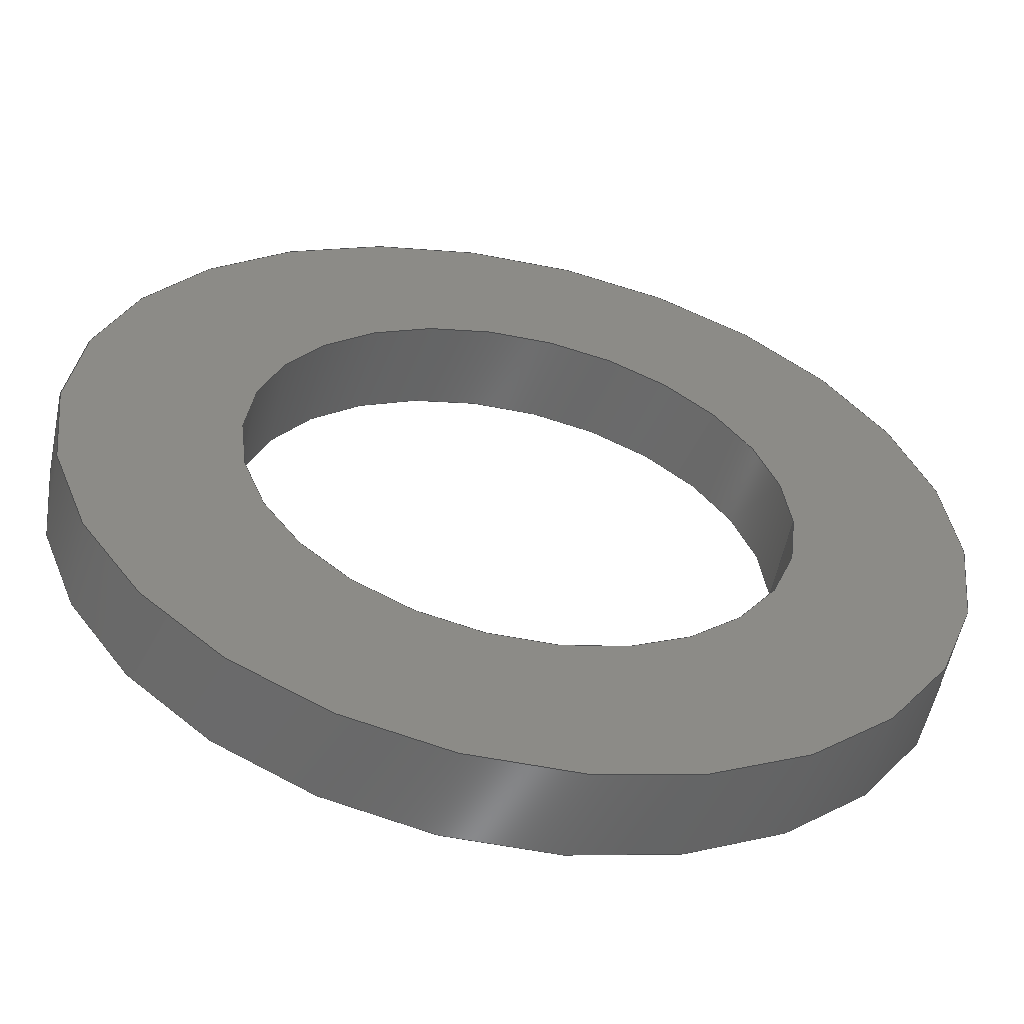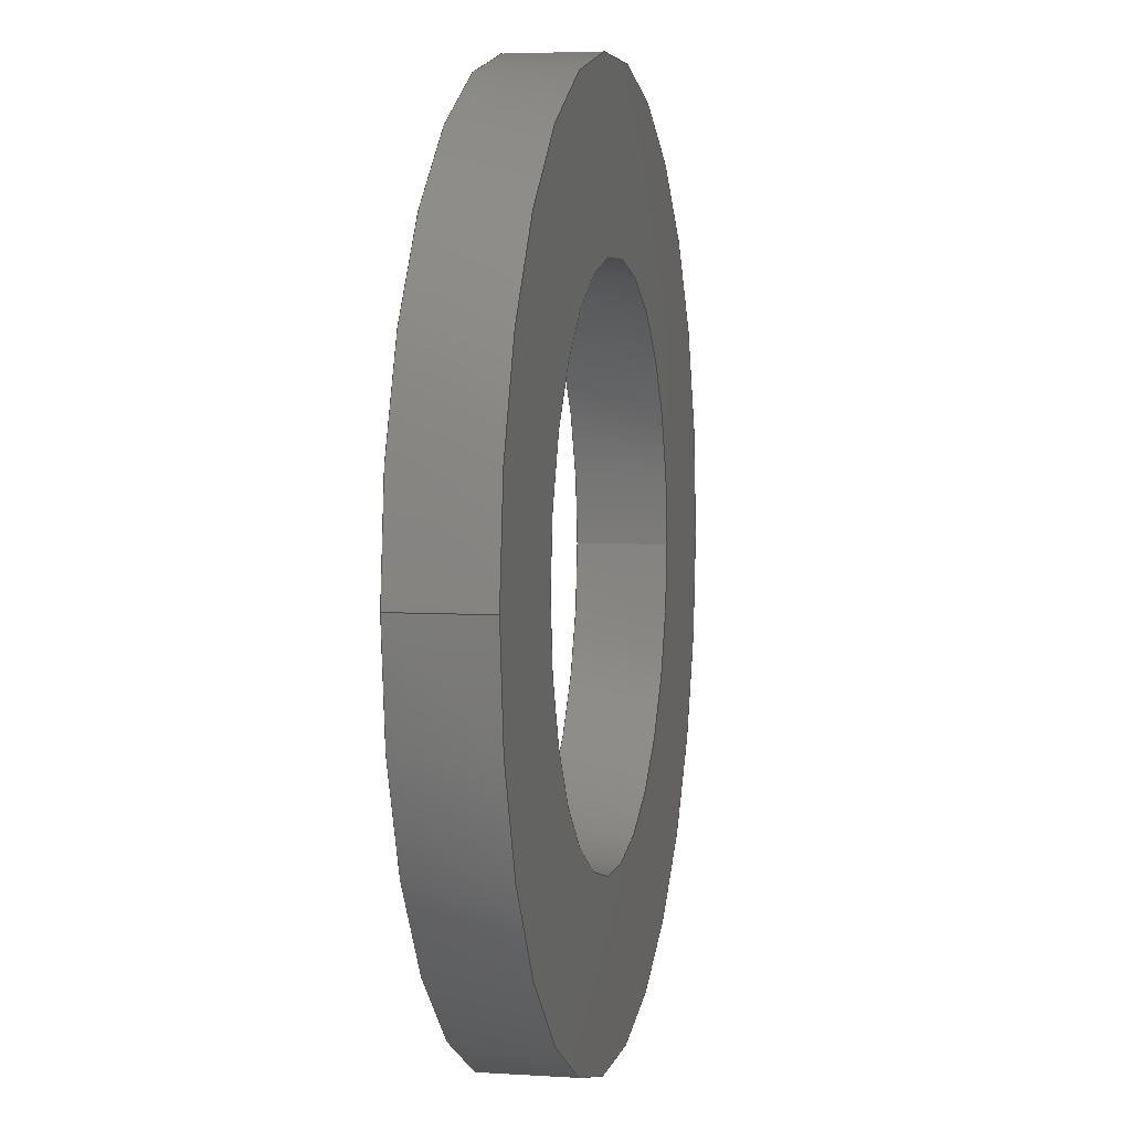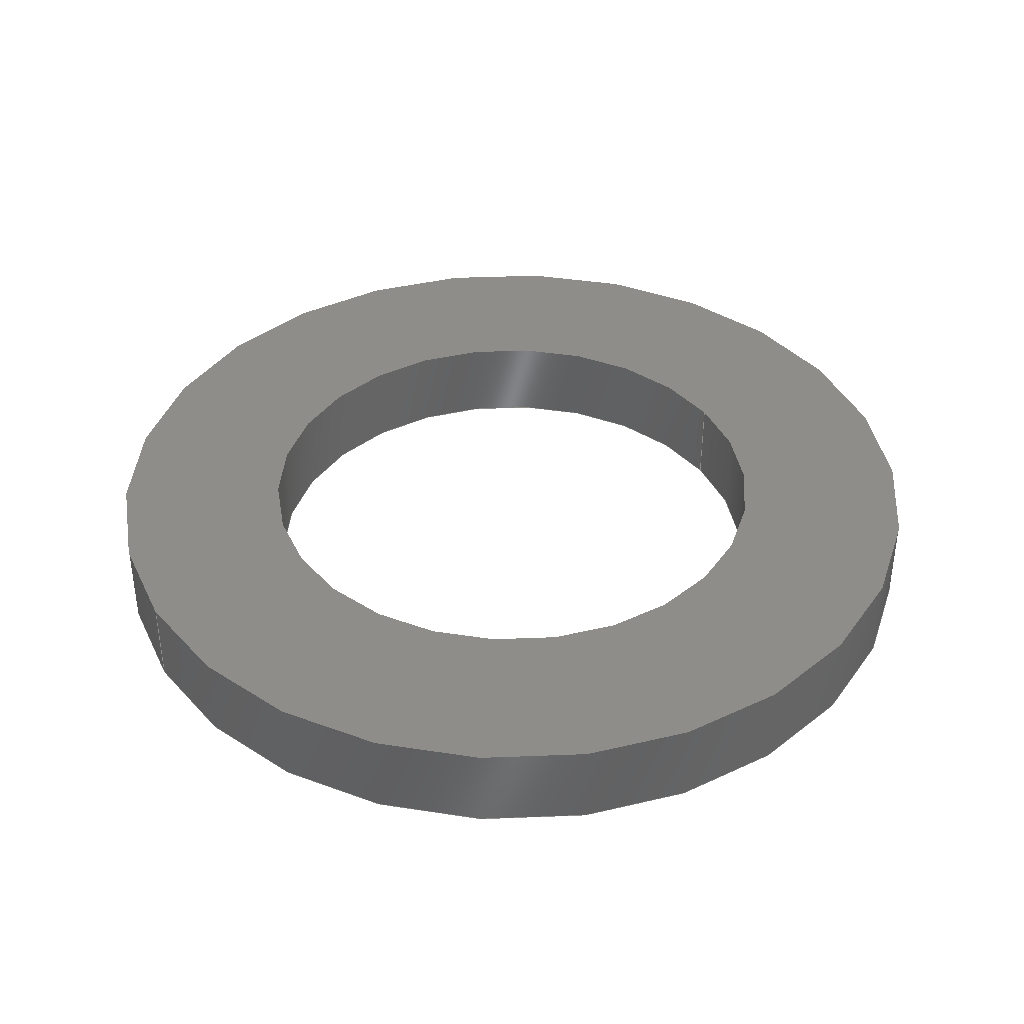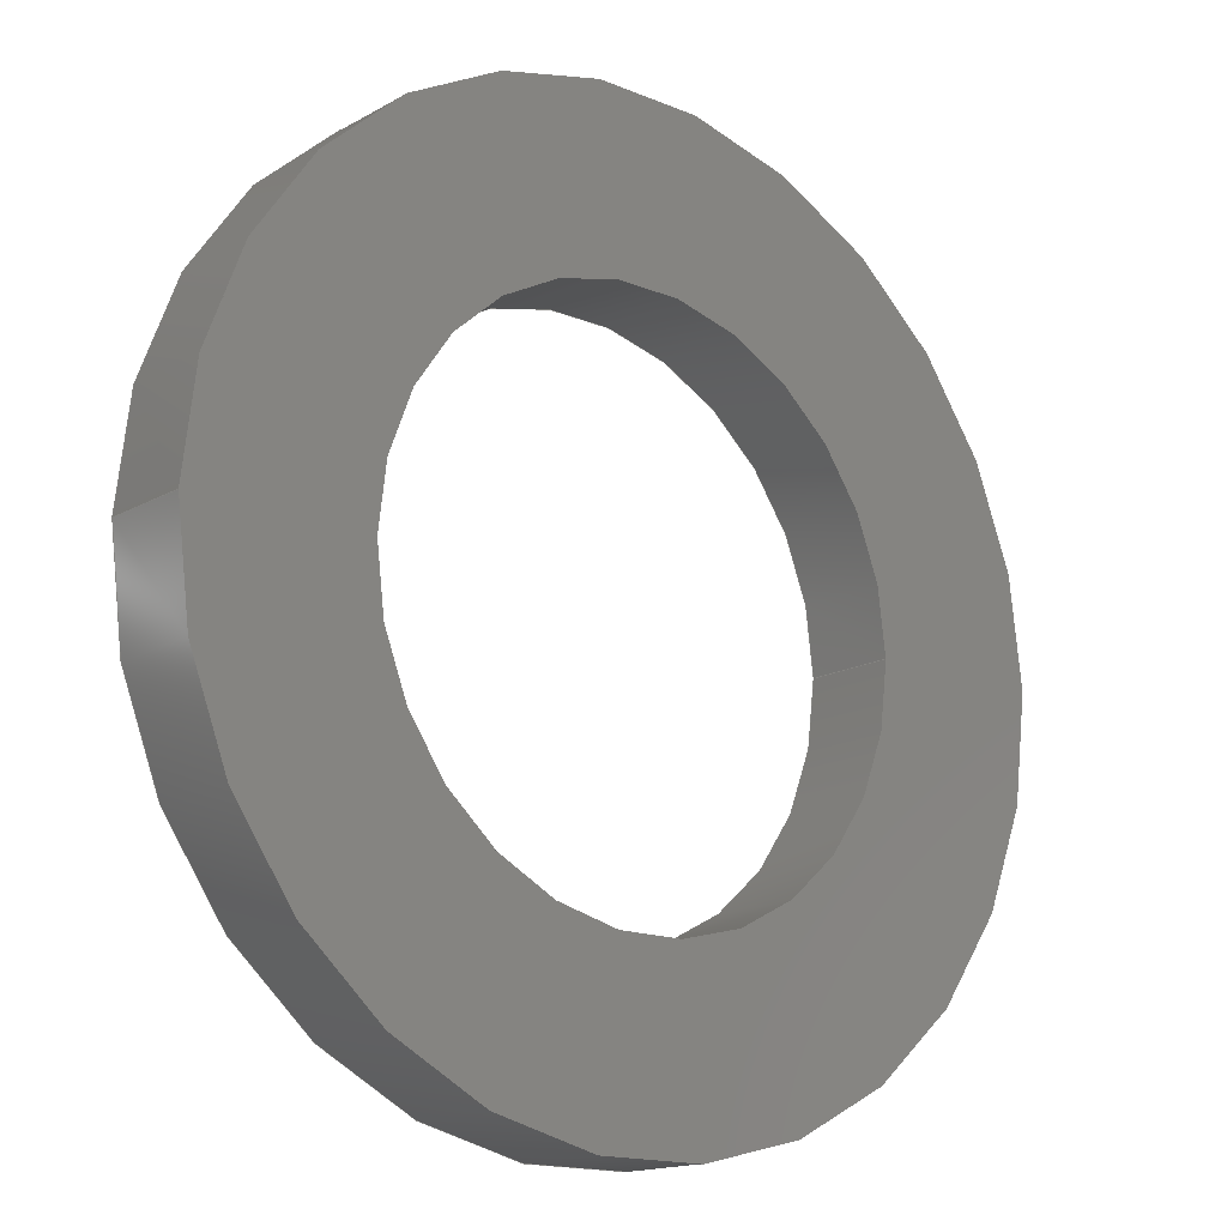
<metadata>
{"format":"step","ext":"stp","renderer":"f3d","projection":"perspective","resolution":1024,"background":"white","views":[{"elev":-56.8,"azim":168.3,"up":"+Y"},{"elev":4.6,"azim":101.8,"up":"+Y"},{"elev":38.9,"azim":-30.5,"up":"+Z"},{"elev":-15.8,"azim":-40.8,"up":"+Y"}]}
</metadata>
<code>
ISO-10303-21;
DATA;
#1 = COLOUR_RGB ( '',0.007843, 0.2392, 0.8235 ) ;
#2 = APPLICATION_CONTEXT ( 'automotive_design' ) ;
#3 = DIRECTION ( 'NONE',  ( 0, 0, 1 ) ) ;
#4 = FACE_BOUND ( 'NONE', #23, .T. ) ;
#5 =( LENGTH_UNIT ( ) NAMED_UNIT ( * ) SI_UNIT ( .MILLI., .METRE. ) );
#6 = VERTEX_POINT ( 'NONE', #202 ) ;
#7 = ORIENTED_EDGE ( 'NONE', *, *, #143, .F. ) ;
#8 = PRODUCT_CONTEXT ( 'NONE', #100, 'mechanical' ) ;
#9 = VERTEX_POINT ( 'NONE', #188 ) ;
#10 = CARTESIAN_POINT ( 'NONE',  ( 5, -6.123e-16, 0 ) ) ;
#11 = CLOSED_SHELL ( 'NONE', ( #182, #137, #205, #64, #127, #168 ) ) ;
#12 = DIRECTION ( 'NONE',  ( 0, 0, 1 ) ) ;
#13 = CARTESIAN_POINT ( 'NONE',  ( 0, 0, 0 ) ) ;
#14 = CIRCLE ( 'NONE', #74, 3.05 ) ;
#15 = ADVANCED_BREP_SHAPE_REPRESENTATION ( '76305-1mm-spacer', ( #141, #212 ), #112 ) ;
#16 = CARTESIAN_POINT ( 'NONE',  ( 0, 0, 0 ) ) ;
#17 = CARTESIAN_POINT ( 'NONE',  ( 0, 0, 1 ) ) ;
#18 =( NAMED_UNIT ( * ) PLANE_ANGLE_UNIT ( ) SI_UNIT ( $, .RADIAN. ) );
#19 = EDGE_CURVE ( 'NONE', #9, #173, #59, .T. ) ;
#20 = DIRECTION ( 'NONE',  ( -1, 0, 0 ) ) ;
#21 = DIRECTION ( 'NONE',  ( 0, 0, -1 ) ) ;
#22 = DIRECTION ( 'NONE',  ( 1, 0, 0 ) ) ;
#23 = EDGE_LOOP ( 'NONE', ( #92, #107 ) ) ;
#24 = LINE ( 'NONE', #80, #191 ) ;
#25 = DIRECTION ( 'NONE',  ( 0, 0, -1 ) ) ;
#26 = PRODUCT_DEFINITION_FORMATION_WITH_SPECIFIED_SOURCE ( 'ANY', '', #142, .NOT_KNOWN. ) ;
#27 = FACE_OUTER_BOUND ( 'NONE', #177, .T. ) ;
#28 = EDGE_CURVE ( 'NONE', #187, #199, #157, .T. ) ;
#29 = AXIS2_PLACEMENT_3D ( 'NONE', #163, #25, #140 ) ;
#30 = SURFACE_STYLE_USAGE ( .BOTH. , #97 ) ;
#31 = DIRECTION ( 'NONE',  ( 0, 0, 1 ) ) ;
#32 = CARTESIAN_POINT ( 'NONE',  ( 0, 0, 0 ) ) ;
#33 = PRODUCT_DEFINITION_CONTEXT ( 'detailed design', #2, 'design' ) ;
#34 = FILL_AREA_STYLE ('',( #131 ) ) ;
#35 = APPLICATION_PROTOCOL_DEFINITION ( 'draft international standard', 'automotive_design', 1998, #100 ) ;
#36 = DIRECTION ( 'NONE',  ( 0, 0, 1 ) ) ;
#37 = EDGE_LOOP ( 'NONE', ( #40, #135 ) ) ;
#38 = STYLED_ITEM ( 'NONE', ( #213 ), #141 ) ;
#39 = EDGE_LOOP ( 'NONE', ( #122, #136, #54, #7 ) ) ;
#40 = ORIENTED_EDGE ( 'NONE', *, *, #81, .T. ) ;
#41 = ORIENTED_EDGE ( 'NONE', *, *, #149, .T. ) ;
#42 = AXIS2_PLACEMENT_3D ( 'NONE', #110, #111, #178 ) ;
#43 = ORIENTED_EDGE ( 'NONE', *, *, #121, .T. ) ;
#44 = FILL_AREA_STYLE ('',( #207 ) ) ;
#45 =( NAMED_UNIT ( * ) PLANE_ANGLE_UNIT ( ) SI_UNIT ( $, .RADIAN. ) );
#46 = EDGE_CURVE ( 'NONE', #173, #6, #56, .T. ) ;
#47 =( GEOMETRIC_REPRESENTATION_CONTEXT ( 3 ) GLOBAL_UNCERTAINTY_ASSIGNED_CONTEXT ( ( #79 ) ) GLOBAL_UNIT_ASSIGNED_CONTEXT ( ( #146, #45, #60 ) ) REPRESENTATION_CONTEXT ( 'NONE', 'WORKASPACE' ) );
#48 = CARTESIAN_POINT ( 'NONE',  ( 3.05, -3.735e-16, 0 ) ) ;
#49 = STYLED_ITEM ( 'NONE', ( #85 ), #15 ) ;
#50 = PRODUCT_DEFINITION_SHAPE ( 'NONE', 'NONE',  #90 ) ;
#51 = FACE_OUTER_BOUND ( 'NONE', #57, .T. ) ;
#52 = AXIS2_PLACEMENT_3D ( 'NONE', #153, #70, #113 ) ;
#53 = SURFACE_STYLE_USAGE ( .BOTH. , #172 ) ;
#54 = ORIENTED_EDGE ( 'NONE', *, *, #129, .T. ) ;
#55 = FACE_OUTER_BOUND ( 'NONE', #123, .T. ) ;
#56 = CIRCLE ( 'NONE', #126, 3.05 ) ;
#57 = EDGE_LOOP ( 'NONE', ( #171, #203, #91, #103 ) ) ;
#58 = ORIENTED_EDGE ( 'NONE', *, *, #19, .F. ) ;
#59 = LINE ( 'NONE', #174, #82 ) ;
#60 =( NAMED_UNIT ( * ) SI_UNIT ( $, .STERADIAN. ) SOLID_ANGLE_UNIT ( ) );
#61 = DIRECTION ( 'NONE',  ( 0, 0, 1 ) ) ;
#62 = DIRECTION ( 'NONE',  ( 0, 0, 1 ) ) ;
#63 = MECHANICAL_DESIGN_GEOMETRIC_PRESENTATION_REPRESENTATION (  '', ( #49 ), #193 ) ;
#64 = ADVANCED_FACE ( 'NONE', ( #4, #55 ), #132, .F. ) ;
#65 = FACE_BOUND ( 'NONE', #68, .T. ) ;
#66 = EDGE_CURVE ( 'NONE', #187, #120, #164, .T. ) ;
#67 = DIRECTION ( 'NONE',  ( 1, 0, 0 ) ) ;
#68 = EDGE_LOOP ( 'NONE', ( #124, #156 ) ) ;
#69 =( NAMED_UNIT ( * ) SI_UNIT ( $, .STERADIAN. ) SOLID_ANGLE_UNIT ( ) );
#70 = DIRECTION ( 'NONE',  ( 0, 0, -1 ) ) ;
#71 = ORIENTED_EDGE ( 'NONE', *, *, #66, .T. ) ;
#72 = VERTEX_POINT ( 'NONE', #48 ) ;
#73 = CARTESIAN_POINT ( 'NONE',  ( 0, 0, 1 ) ) ;
#74 = AXIS2_PLACEMENT_3D ( 'NONE', #148, #165, #20 ) ;
#75 = LINE ( 'NONE', #147, #99 ) ;
#76 = AXIS2_PLACEMENT_3D ( 'NONE', #16, #211, #130 ) ;
#77 = PRODUCT_RELATED_PRODUCT_CATEGORY ( 'part', '', ( #142 ) ) ;
#78 = CYLINDRICAL_SURFACE ( 'NONE', #183, 5 ) ;
#79 = UNCERTAINTY_MEASURE_WITH_UNIT (LENGTH_MEASURE( 1e-05 ), #146, 'distance_accuracy_value', 'NONE');
#80 = CARTESIAN_POINT ( 'NONE',  ( 3.05, -3.735e-16, 0 ) ) ;
#81 = EDGE_CURVE ( 'NONE', #109, #199, #155, .T. ) ;
#82 = VECTOR ( 'NONE', #192, 1000 ) ;
#83 = CYLINDRICAL_SURFACE ( 'NONE', #108, 3.05 ) ;
#84 = SURFACE_STYLE_FILL_AREA ( #34 ) ;
#85 = PRESENTATION_STYLE_ASSIGNMENT (( #53 ) ) ;
#86 = DIRECTION ( 'NONE',  ( 0, 0, 1 ) ) ;
#87 =( NAMED_UNIT ( * ) PLANE_ANGLE_UNIT ( ) SI_UNIT ( $, .RADIAN. ) );
#88 = FACE_OUTER_BOUND ( 'NONE', #105, .T. ) ;
#89 = ORIENTED_EDGE ( 'NONE', *, *, #46, .F. ) ;
#90 = PRODUCT_DEFINITION ( 'UNKNOWN', '', #26, #33 ) ;
#91 = ORIENTED_EDGE ( 'NONE', *, *, #81, .F. ) ;
#92 = ORIENTED_EDGE ( 'NONE', *, *, #176, .T. ) ;
#93 = CYLINDRICAL_SURFACE ( 'NONE', #134, 5 ) ;
#94 = CIRCLE ( 'NONE', #42, 5 ) ;
#95 = AXIS2_PLACEMENT_3D ( 'NONE', #101, #36, #169 ) ;
#96 = DIRECTION ( 'NONE',  ( -1, 0, 0 ) ) ;
#97 = SURFACE_SIDE_STYLE ('',( #158 ) ) ;
#98 = CARTESIAN_POINT ( 'NONE',  ( 5, -6.123e-16, 0 ) ) ;
#99 = VECTOR ( 'NONE', #138, 1000 ) ;
#100 = APPLICATION_CONTEXT ( 'automotive_design' ) ;
#101 = CARTESIAN_POINT ( 'NONE',  ( -2.361e-16, 0, 1 ) ) ;
#102 = VECTOR ( 'NONE', #86, 1000 ) ;
#103 = ORIENTED_EDGE ( 'NONE', *, *, #129, .F. ) ;
#104 = ORIENTED_EDGE ( 'NONE', *, *, #189, .F. ) ;
#105 = EDGE_LOOP ( 'NONE', ( #190, #43, #89, #58 ) ) ;
#106 = SHAPE_DEFINITION_REPRESENTATION ( #50, #15 ) ;
#107 = ORIENTED_EDGE ( 'NONE', *, *, #166, .T. ) ;
#108 = AXIS2_PLACEMENT_3D ( 'NONE', #32, #117, #198 ) ;
#109 = VERTEX_POINT ( 'NONE', #128 ) ;
#110 = CARTESIAN_POINT ( 'NONE',  ( 0, 0, 1 ) ) ;
#111 = DIRECTION ( 'NONE',  ( 0, 0, 1 ) ) ;
#112 =( GEOMETRIC_REPRESENTATION_CONTEXT ( 3 ) GLOBAL_UNCERTAINTY_ASSIGNED_CONTEXT ( ( #150 ) ) GLOBAL_UNIT_ASSIGNED_CONTEXT ( ( #5, #87, #69 ) ) REPRESENTATION_CONTEXT ( 'NONE', 'WORKASPACE' ) );
#113 = DIRECTION ( 'NONE',  ( -1, 0, 0 ) ) ;
#114 = CARTESIAN_POINT ( 'NONE',  ( 0, 0, 0 ) ) ;
#115 = UNCERTAINTY_MEASURE_WITH_UNIT (LENGTH_MEASURE( 1e-05 ), #116, 'distance_accuracy_value', 'NONE');
#116 =( LENGTH_UNIT ( ) NAMED_UNIT ( * ) SI_UNIT ( .MILLI., .METRE. ) );
#117 = DIRECTION ( 'NONE',  ( 0, 0, 1 ) ) ;
#118 = CARTESIAN_POINT ( 'NONE',  ( -2.361e-16, 0, 0 ) ) ;
#119 = AXIS2_PLACEMENT_3D ( 'NONE', #208, #61, #96 ) ;
#120 = VERTEX_POINT ( 'NONE', #180 ) ;
#121 = EDGE_CURVE ( 'NONE', #72, #6, #24, .T. ) ;
#122 = ORIENTED_EDGE ( 'NONE', *, *, #28, .F. ) ;
#123 = EDGE_LOOP ( 'NONE', ( #41, #71 ) ) ;
#124 = ORIENTED_EDGE ( 'NONE', *, *, #46, .T. ) ;
#125 = DIRECTION ( 'NONE',  ( 0, 0, 1 ) ) ;
#126 = AXIS2_PLACEMENT_3D ( 'NONE', #73, #21, #152 ) ;
#127 = ADVANCED_FACE ( 'NONE', ( #179 ), #78, .T. ) ;
#128 = CARTESIAN_POINT ( 'NONE',  ( -5, 0, 1 ) ) ;
#129 = EDGE_CURVE ( 'NONE', #120, #109, #75, .T. ) ;
#130 = DIRECTION ( 'NONE',  ( -1, 0, 0 ) ) ;
#131 = FILL_AREA_STYLE_COLOUR ( '', #139 ) ;
#132 = PLANE ( 'NONE',  #206 ) ;
#133 = CARTESIAN_POINT ( 'NONE',  ( 0, 0, 0 ) ) ;
#134 = AXIS2_PLACEMENT_3D ( 'NONE', #144, #12, #209 ) ;
#135 = ORIENTED_EDGE ( 'NONE', *, *, #143, .T. ) ;
#136 = ORIENTED_EDGE ( 'NONE', *, *, #149, .F. ) ;
#137 = ADVANCED_FACE ( 'NONE', ( #51 ), #93, .T. ) ;
#138 = DIRECTION ( 'NONE',  ( 0, 0, 1 ) ) ;
#139 = COLOUR_RGB ( '',0.007843, 0.2392, 0.8235 ) ;
#140 = DIRECTION ( 'NONE',  ( -1, 0, 0 ) ) ;
#141 = MANIFOLD_SOLID_BREP ( 'Imported1', #11 ) ;
#142 = PRODUCT ( '76305-1mm-spacer', '76305-1mm-spacer', '', ( #8 ) ) ;
#143 = EDGE_CURVE ( 'NONE', #199, #109, #94, .T. ) ;
#144 = CARTESIAN_POINT ( 'NONE',  ( 0, 0, 0 ) ) ;
#145 = CIRCLE ( 'NONE', #119, 3.05 ) ;
#146 =( LENGTH_UNIT ( ) NAMED_UNIT ( * ) SI_UNIT ( .MILLI., .METRE. ) );
#147 = CARTESIAN_POINT ( 'NONE',  ( -5, 0, 0 ) ) ;
#148 = CARTESIAN_POINT ( 'NONE',  ( 0, 0, 1 ) ) ;
#149 = EDGE_CURVE ( 'NONE', #120, #187, #194, .T. ) ;
#150 = UNCERTAINTY_MEASURE_WITH_UNIT (LENGTH_MEASURE( 1e-05 ), #5, 'distance_accuracy_value', 'NONE');
#151 = AXIS2_PLACEMENT_3D ( 'NONE', #114, #167, #201 ) ;
#152 = DIRECTION ( 'NONE',  ( -1, 0, 0 ) ) ;
#153 = CARTESIAN_POINT ( 'NONE',  ( 0, 0, 0 ) ) ;
#154 = ORIENTED_EDGE ( 'NONE', *, *, #121, .F. ) ;
#155 = CIRCLE ( 'NONE', #162, 5 ) ;
#156 = ORIENTED_EDGE ( 'NONE', *, *, #189, .T. ) ;
#157 = LINE ( 'NONE', #10, #102 ) ;
#158 = SURFACE_STYLE_FILL_AREA ( #44 ) ;
#159 = DIRECTION ( 'NONE',  ( -1, 0, 0 ) ) ;
#160 = MECHANICAL_DESIGN_GEOMETRIC_PRESENTATION_REPRESENTATION (  '', ( #38 ), #47 ) ;
#161 = CYLINDRICAL_SURFACE ( 'NONE', #76, 3.05 ) ;
#162 = AXIS2_PLACEMENT_3D ( 'NONE', #17, #125, #181 ) ;
#163 = CARTESIAN_POINT ( 'NONE',  ( 0, 0, 0 ) ) ;
#164 = CIRCLE ( 'NONE', #52, 5 ) ;
#165 = DIRECTION ( 'NONE',  ( 0, 0, -1 ) ) ;
#166 = EDGE_CURVE ( 'NONE', #72, #9, #145, .T. ) ;
#167 = DIRECTION ( 'NONE',  ( 0, 0, 1 ) ) ;
#168 = ADVANCED_FACE ( 'NONE', ( #27 ), #161, .F. ) ;
#169 = DIRECTION ( 'NONE',  ( 1, 0, 0 ) ) ;
#170 = PRESENTATION_LAYER_ASSIGNMENT (  '', '', ( #49 ) ) ;
#171 = ORIENTED_EDGE ( 'NONE', *, *, #66, .F. ) ;
#172 = SURFACE_SIDE_STYLE ('',( #84 ) ) ;
#173 = VERTEX_POINT ( 'NONE', #195 ) ;
#174 = CARTESIAN_POINT ( 'NONE',  ( -3.05, 0, 0 ) ) ;
#175 = APPLICATION_PROTOCOL_DEFINITION ( 'draft international standard', 'automotive_design', 1998, #2 ) ;
#176 = EDGE_CURVE ( 'NONE', #9, #72, #196, .T. ) ;
#177 = EDGE_LOOP ( 'NONE', ( #154, #200, #204, #104 ) ) ;
#178 = DIRECTION ( 'NONE',  ( -1, 0, 0 ) ) ;
#179 = FACE_OUTER_BOUND ( 'NONE', #39, .T. ) ;
#180 = CARTESIAN_POINT ( 'NONE',  ( -5, 0, 0 ) ) ;
#181 = DIRECTION ( 'NONE',  ( -1, 0, 0 ) ) ;
#182 = ADVANCED_FACE ( 'NONE', ( #88 ), #83, .F. ) ;
#183 = AXIS2_PLACEMENT_3D ( 'NONE', #13, #62, #159 ) ;
#184 =( NAMED_UNIT ( * ) SI_UNIT ( $, .STERADIAN. ) SOLID_ANGLE_UNIT ( ) );
#185 = FACE_OUTER_BOUND ( 'NONE', #37, .T. ) ;
#186 = DIRECTION ( 'NONE',  ( 0, 0, 1 ) ) ;
#187 = VERTEX_POINT ( 'NONE', #98 ) ;
#188 = CARTESIAN_POINT ( 'NONE',  ( -3.05, 0, 0 ) ) ;
#189 = EDGE_CURVE ( 'NONE', #6, #173, #14, .T. ) ;
#190 = ORIENTED_EDGE ( 'NONE', *, *, #166, .F. ) ;
#191 = VECTOR ( 'NONE', #31, 1000 ) ;
#192 = DIRECTION ( 'NONE',  ( 0, 0, 1 ) ) ;
#193 =( GEOMETRIC_REPRESENTATION_CONTEXT ( 3 ) GLOBAL_UNCERTAINTY_ASSIGNED_CONTEXT ( ( #115 ) ) GLOBAL_UNIT_ASSIGNED_CONTEXT ( ( #116, #18, #184 ) ) REPRESENTATION_CONTEXT ( 'NONE', 'WORKASPACE' ) );
#194 = CIRCLE ( 'NONE', #29, 5 ) ;
#195 = CARTESIAN_POINT ( 'NONE',  ( -3.05, 0, 1 ) ) ;
#196 = CIRCLE ( 'NONE', #151, 3.05 ) ;
#197 = PLANE ( 'NONE',  #95 ) ;
#198 = DIRECTION ( 'NONE',  ( -1, 0, 0 ) ) ;
#199 = VERTEX_POINT ( 'NONE', #214 ) ;
#200 = ORIENTED_EDGE ( 'NONE', *, *, #176, .F. ) ;
#201 = DIRECTION ( 'NONE',  ( -1, 0, 0 ) ) ;
#202 = CARTESIAN_POINT ( 'NONE',  ( 3.05, -3.735e-16, 1 ) ) ;
#203 = ORIENTED_EDGE ( 'NONE', *, *, #28, .T. ) ;
#204 = ORIENTED_EDGE ( 'NONE', *, *, #19, .T. ) ;
#205 = ADVANCED_FACE ( 'NONE', ( #65, #185 ), #197, .T. ) ;
#206 = AXIS2_PLACEMENT_3D ( 'NONE', #118, #186, #22 ) ;
#207 = FILL_AREA_STYLE_COLOUR ( '', #1 ) ;
#208 = CARTESIAN_POINT ( 'NONE',  ( 0, 0, 0 ) ) ;
#209 = DIRECTION ( 'NONE',  ( -1, 0, 0 ) ) ;
#210 = PRESENTATION_LAYER_ASSIGNMENT (  '', '', ( #38 ) ) ;
#211 = DIRECTION ( 'NONE',  ( 0, 0, 1 ) ) ;
#212 = AXIS2_PLACEMENT_3D ( 'NONE', #133, #3, #67 ) ;
#213 = PRESENTATION_STYLE_ASSIGNMENT (( #30 ) ) ;
#214 = CARTESIAN_POINT ( 'NONE',  ( 5, -6.123e-16, 1 ) ) ;
ENDSEC;
END-ISO-10303-21;

</code>
